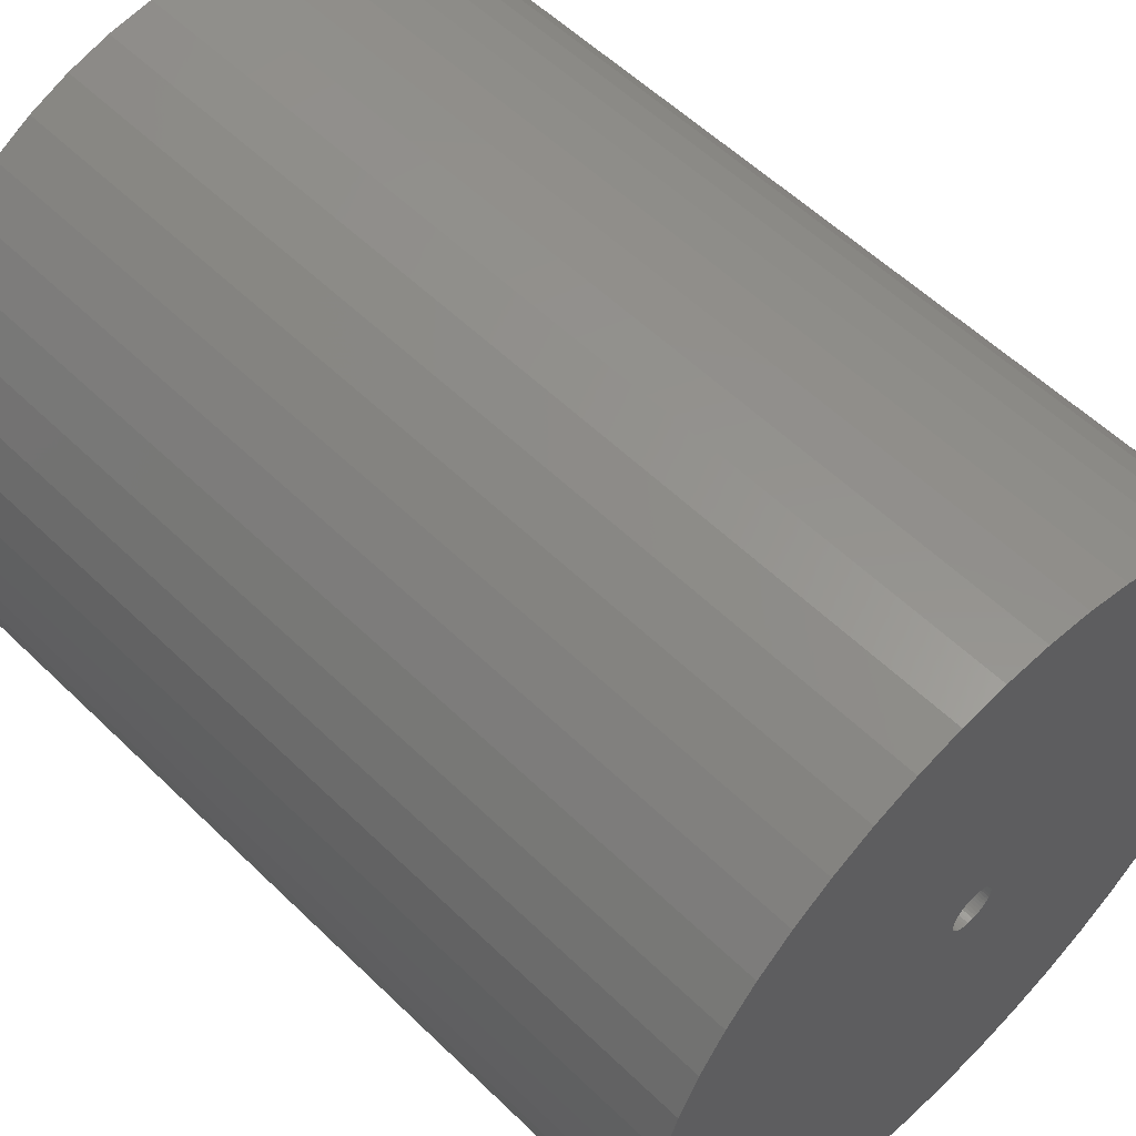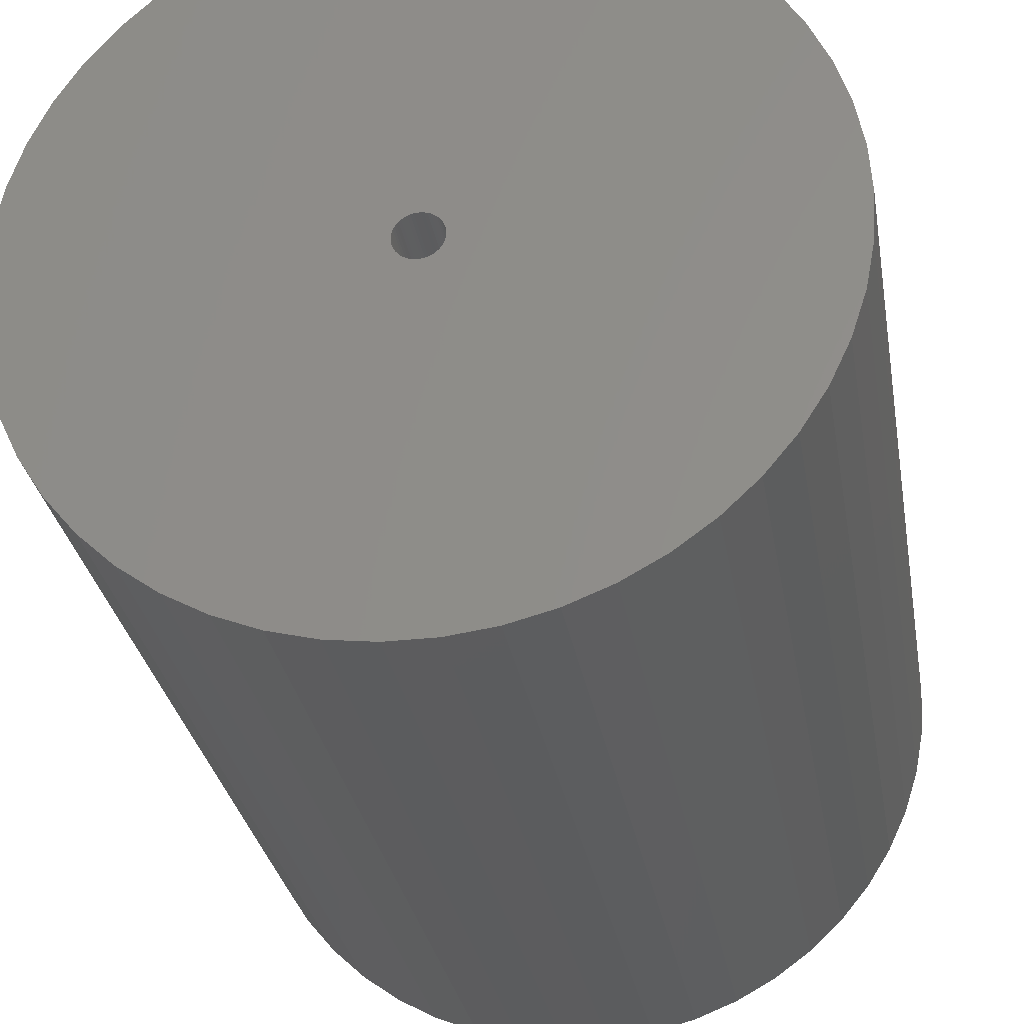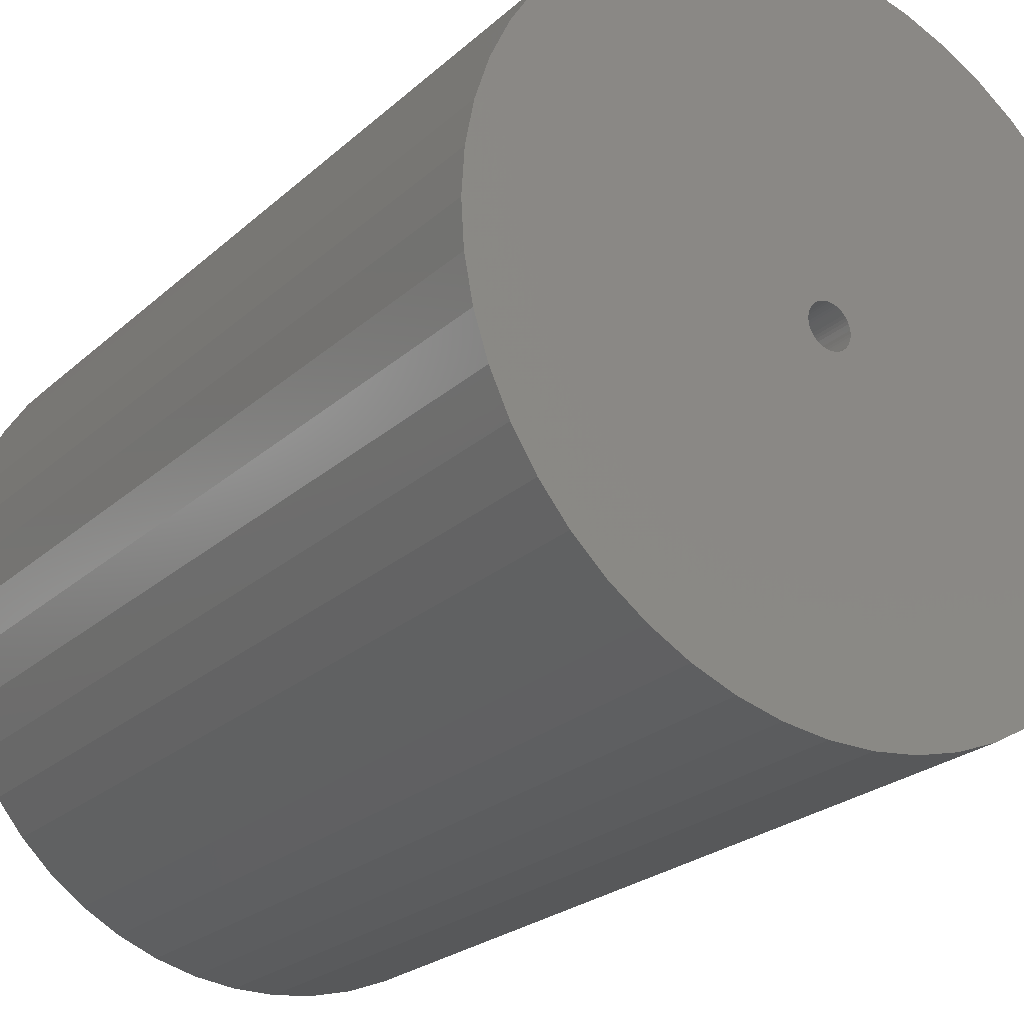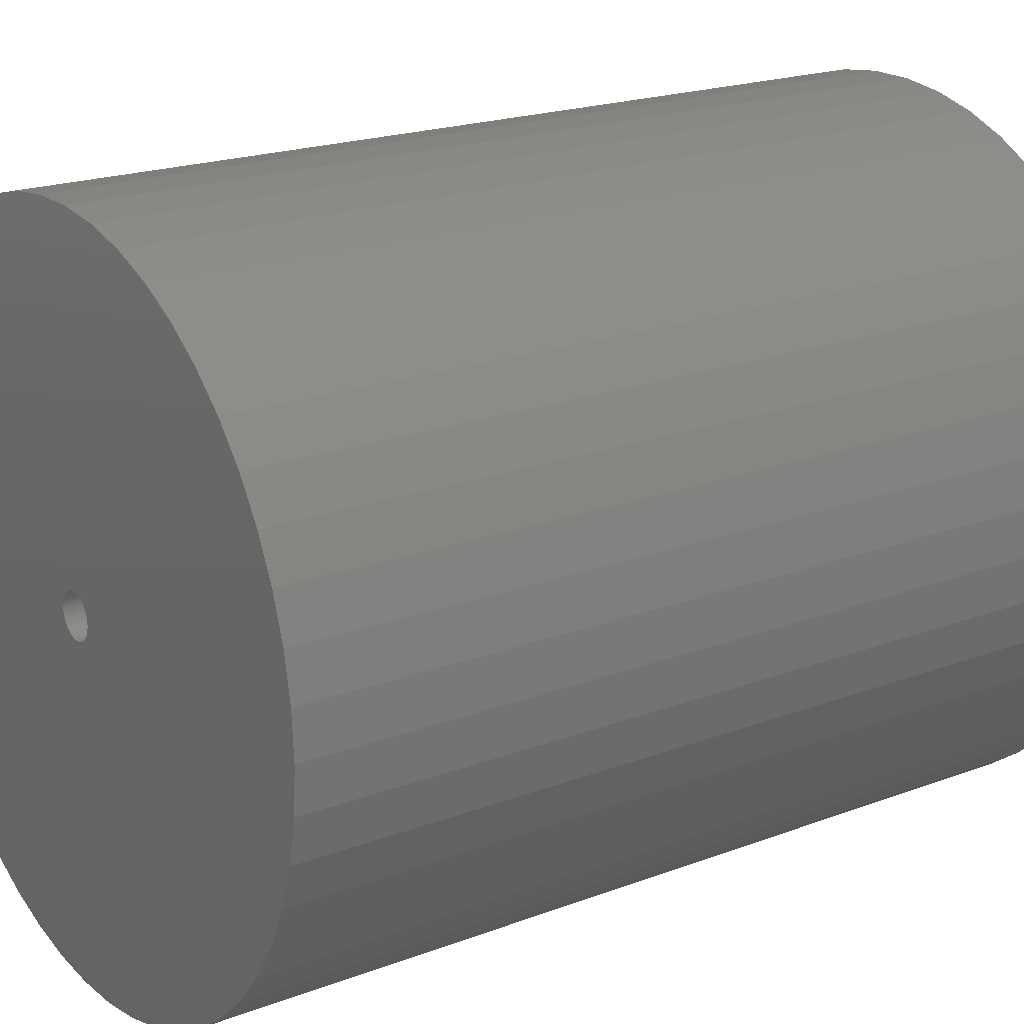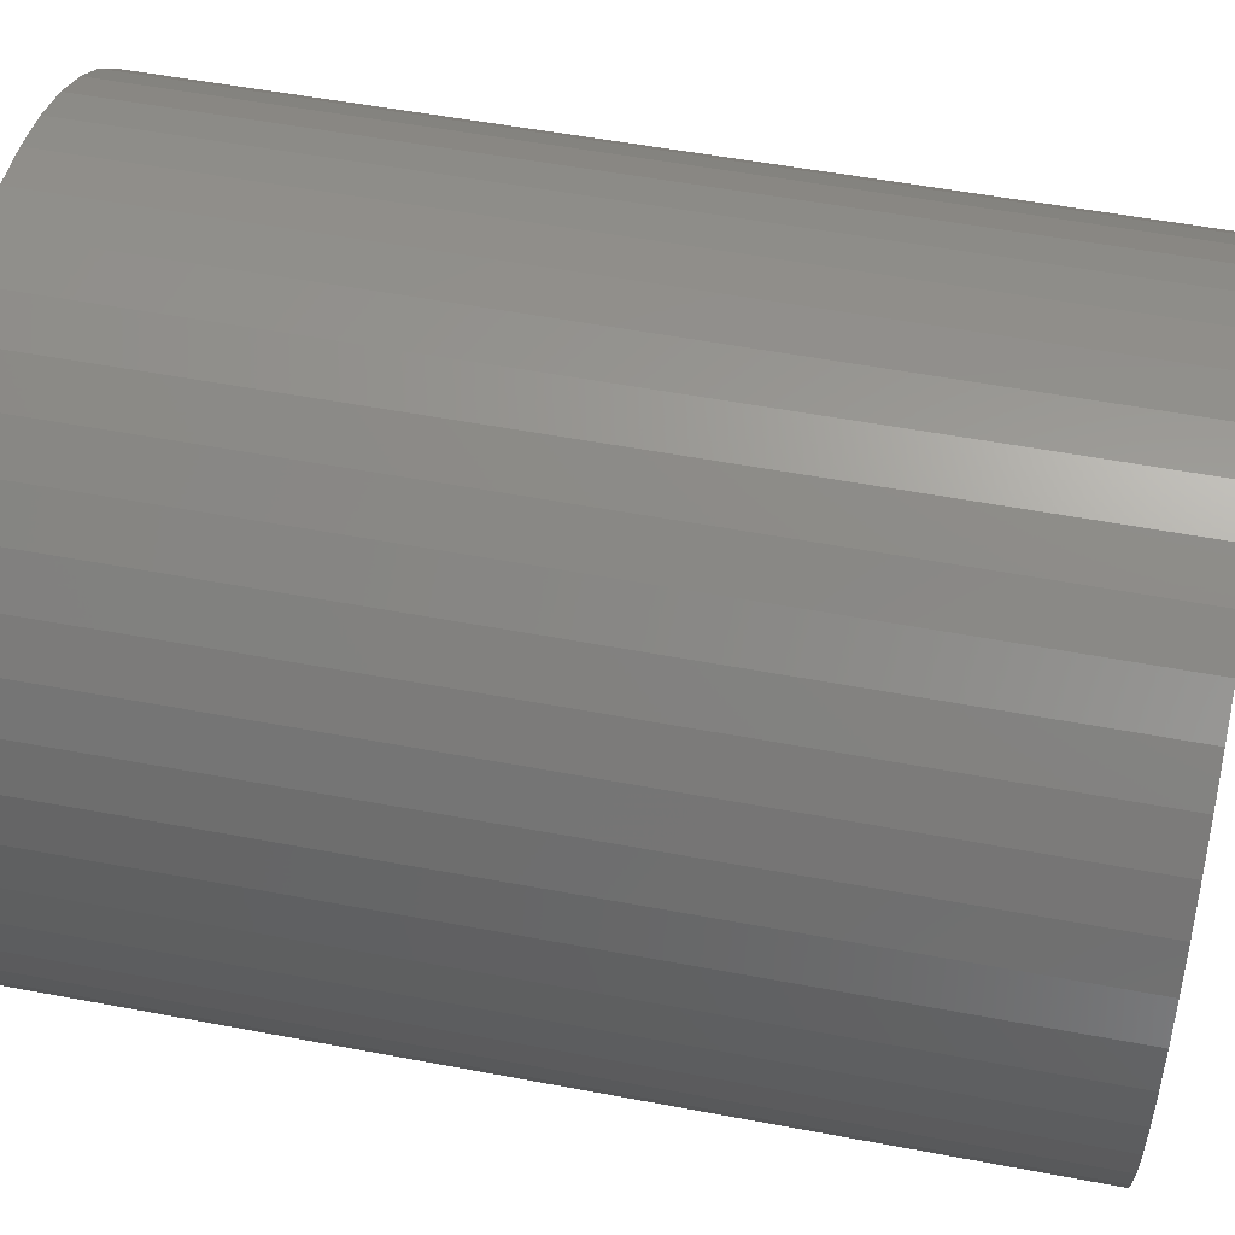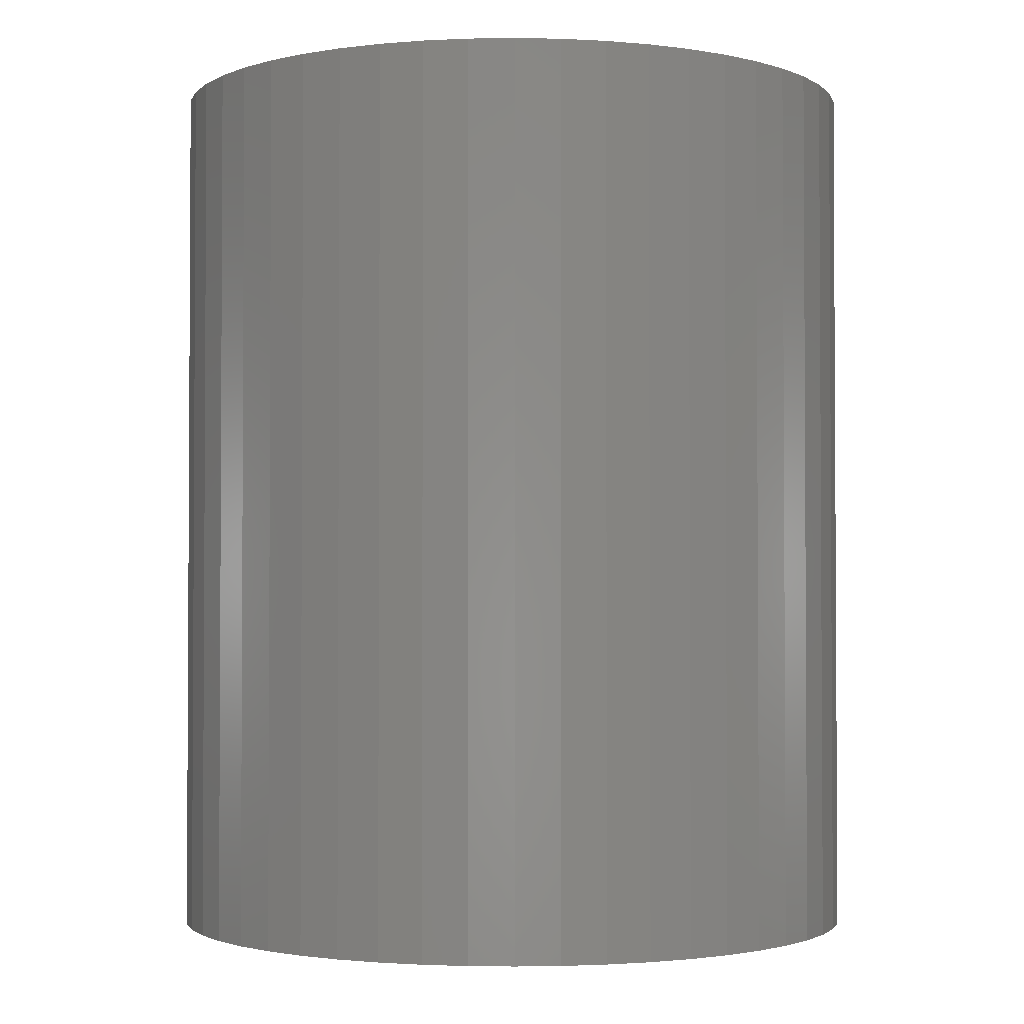
<metadata>
{"format":"stl","ext":"stl","renderer":"f3d","projection":"perspective","resolution":1024,"background":"white","views":[{"elev":56.2,"azim":135.4,"up":"+Y"},{"elev":-29.6,"azim":9.5,"up":"+Y"},{"elev":-24.1,"azim":145.1,"up":"+Y"},{"elev":19.9,"azim":55.0,"up":"+Y"},{"elev":53.0,"azim":-78.5,"up":"+Y"},{"elev":-2.0,"azim":3.2,"up":"+Z"}]}
</metadata>
<code>
# stl→obj: 200 verts, 400 faces
v 16 0 20
v 15.87 2.005 -20
v 15.87 2.005 20
v 16 0 -20
v -16 0 -20
v -15.87 2.005 20
v -15.87 2.005 -20
v -16 0 20
v 1.005 15.97 -20
v -1.005 15.97 20
v 1.005 15.97 20
v -1.005 15.97 -20
v -1.005 -15.97 -20
v 1.005 -15.97 20
v -1.005 -15.97 20
v 1.005 -15.97 -20
v 11.66 10.95 -20
v 10.2 12.33 20
v 11.66 10.95 20
v 10.2 12.33 -20
v -10.2 12.33 -20
v -11.66 10.95 20
v -10.2 12.33 20
v -11.66 10.95 -20
v -4.944 15.22 -20
v -6.812 14.48 20
v -4.944 15.22 20
v -6.812 14.48 -20
v 14.88 5.89 20
v 14.02 7.708 -20
v 14.02 7.708 20
v 14.88 5.89 -20
v 6.812 14.48 -20
v 4.944 15.22 20
v 6.812 14.48 20
v 4.944 15.22 -20
v 2.998 15.72 20
v 2.998 15.72 -20
v 8.573 13.51 -20
v 8.573 13.51 20
v -14.88 5.89 -20
v -14.02 7.708 20
v -14.02 7.708 -20
v -14.88 5.89 20
v -15.5 3.979 -20
v -15.5 3.979 20
v -2.998 15.72 20
v -2.998 15.72 -20
v 2.998 -15.72 20
v 2.998 -15.72 -20
v 15.5 3.979 20
v 15.5 3.979 -20
v 12.94 9.405 20
v 12.94 9.405 -20
v -12.94 9.405 20
v -12.94 9.405 -20
v 1 0 20
v 0.9921 0.1253 20
v 15.87 -2.005 20
v 0.9686 0.2487 20
v 0.9921 -0.1253 20
v 0.9298 0.3681 20
v 15.5 -3.979 20
v 0.8763 0.4818 20
v 0.9686 -0.2487 20
v 0.809 0.5878 20
v 14.88 -5.89 20
v 0.729 0.6845 20
v 0.9298 -0.3681 20
v 0.6374 0.7705 20
v 14.02 -7.708 20
v 0.5358 0.8443 20
v 0.8763 -0.4818 20
v 0.4258 0.9048 20
v 12.94 -9.405 20
v 0.309 0.9511 20
v 0.809 -0.5878 20
v 0.1874 0.9823 20
v 11.66 -10.95 20
v 0.729 -0.6845 20
v 0.06279 0.998 20
v -0.06279 0.998 20
v -0.1874 0.9823 20
v -0.309 0.9511 20
v -0.4258 0.9048 20
v -0.5358 0.8443 20
v -8.573 13.51 20
v -0.6374 0.7705 20
v -0.729 0.6845 20
v 10.2 -12.33 20
v 0.6374 -0.7705 20
v 8.573 -13.51 20
v 0.5358 -0.8443 20
v 6.812 -14.48 20
v 0.4258 -0.9048 20
v 4.944 -15.22 20
v 0.309 -0.9511 20
v 0.1874 -0.9823 20
v 0.06279 -0.998 20
v -0.06279 -0.998 20
v -0.1874 -0.9823 20
v -2.998 -15.72 20
v -0.309 -0.9511 20
v -4.944 -15.22 20
v -0.4258 -0.9048 20
v -6.812 -14.48 20
v -0.5358 -0.8443 20
v -8.573 -13.51 20
v -0.6374 -0.7705 20
v -10.2 -12.33 20
v -0.729 -0.6845 20
v -11.66 -10.95 20
v -0.809 -0.5878 20
v -12.94 -9.405 20
v -0.8763 -0.4818 20
v -14.02 -7.708 20
v -0.9298 -0.3681 20
v -14.88 -5.89 20
v -0.9686 -0.2487 20
v -15.5 -3.979 20
v -0.9921 -0.1253 20
v -15.87 -2.005 20
v -1 0 20
v -0.809 0.5878 20
v -0.8763 0.4818 20
v -0.9298 0.3681 20
v -0.9686 0.2487 20
v -0.9921 0.1253 20
v -8.573 13.51 -20
v 15.87 -2.005 -20
v 14.88 -5.89 -20
v 14.02 -7.708 -20
v -11.66 -10.95 -20
v -10.2 -12.33 -20
v -14.02 -7.708 -20
v -14.88 -5.89 -20
v -12.94 -9.405 -20
v 1 0 -20
v 0.9921 -0.1253 -20
v 15.5 -3.979 -20
v 0.9686 -0.2487 -20
v 0.9921 0.1253 -20
v 0.9298 -0.3681 -20
v 0.8763 -0.4818 -20
v 12.94 -9.405 -20
v 0.9686 0.2487 -20
v 0.809 -0.5878 -20
v 11.66 -10.95 -20
v 0.729 -0.6845 -20
v 10.2 -12.33 -20
v 0.9298 0.3681 -20
v 0.6374 -0.7705 -20
v 8.573 -13.51 -20
v 0.5358 -0.8443 -20
v 6.812 -14.48 -20
v 0.8763 0.4818 -20
v 0.4258 -0.9048 -20
v 4.944 -15.22 -20
v 0.309 -0.9511 -20
v 0.809 0.5878 -20
v 0.1874 -0.9823 -20
v 0.729 0.6845 -20
v 0.06279 -0.998 -20
v -0.06279 -0.998 -20
v -0.1874 -0.9823 -20
v -2.998 -15.72 -20
v -0.309 -0.9511 -20
v -4.944 -15.22 -20
v -0.4258 -0.9048 -20
v -6.812 -14.48 -20
v -0.5358 -0.8443 -20
v -8.573 -13.51 -20
v -0.6374 -0.7705 -20
v -0.729 -0.6845 -20
v 0.6374 0.7705 -20
v 0.5358 0.8443 -20
v 0.4258 0.9048 -20
v 0.309 0.9511 -20
v 0.1874 0.9823 -20
v 0.06279 0.998 -20
v -0.06279 0.998 -20
v -0.1874 0.9823 -20
v -0.309 0.9511 -20
v -0.4258 0.9048 -20
v -0.5358 0.8443 -20
v -0.6374 0.7705 -20
v -0.729 0.6845 -20
v -0.809 0.5878 -20
v -0.8763 0.4818 -20
v -0.9298 0.3681 -20
v -0.9686 0.2487 -20
v -0.9921 0.1253 -20
v -1 0 -20
v -0.809 -0.5878 -20
v -0.8763 -0.4818 -20
v -0.9298 -0.3681 -20
v -0.9686 -0.2487 -20
v -15.5 -3.979 -20
v -0.9921 -0.1253 -20
v -15.87 -2.005 -20
f 1 2 3
f 2 1 4
f 5 6 7
f 6 5 8
f 9 10 11
f 10 9 12
f 13 14 15
f 14 13 16
f 17 18 19
f 18 17 20
f 21 22 23
f 22 21 24
f 25 26 27
f 26 25 28
f 29 30 31
f 30 29 32
f 33 34 35
f 34 33 36
f 36 37 34
f 37 36 38
f 39 35 40
f 35 39 33
f 41 42 43
f 42 41 44
f 45 44 41
f 44 45 46
f 12 47 10
f 47 12 48
f 16 49 14
f 49 16 50
f 51 32 29
f 32 51 52
f 3 52 51
f 52 3 2
f 53 17 19
f 17 53 54
f 31 54 53
f 54 31 30
f 38 11 37
f 11 38 9
f 20 40 18
f 40 20 39
f 43 55 56
f 55 43 42
f 56 22 24
f 22 56 55
f 7 46 45
f 46 7 6
f 57 1 3
f 58 3 51
f 1 57 59
f 60 51 29
f 61 59 57
f 62 29 31
f 59 61 63
f 64 31 53
f 65 63 61
f 66 53 19
f 63 65 67
f 68 19 18
f 69 67 65
f 70 18 40
f 67 69 71
f 72 40 35
f 73 71 69
f 74 35 34
f 71 73 75
f 76 34 37
f 77 75 73
f 78 37 11
f 75 77 79
f 80 79 77
f 3 58 57
f 51 60 58
f 29 62 60
f 31 64 62
f 53 66 64
f 19 68 66
f 18 70 68
f 40 72 70
f 35 74 72
f 34 76 74
f 37 78 76
f 11 81 78
f 11 82 81
f 10 82 11
f 82 10 83
f 47 83 10
f 83 47 84
f 27 84 47
f 84 27 85
f 26 85 27
f 85 26 86
f 87 86 26
f 86 87 88
f 23 88 87
f 22 89 23
f 88 23 89
f 79 80 90
f 91 90 80
f 90 91 92
f 93 92 91
f 92 93 94
f 95 94 93
f 94 95 96
f 97 96 95
f 96 97 49
f 98 49 97
f 49 98 14
f 99 14 98
f 100 14 99
f 15 100 101
f 102 101 103
f 104 103 105
f 106 105 107
f 108 107 109
f 110 109 111
f 112 111 113
f 114 113 115
f 116 115 117
f 118 117 119
f 120 119 121
f 100 15 14
f 122 121 123
f 89 22 124
f 55 124 22
f 101 102 15
f 124 55 125
f 103 104 102
f 42 125 55
f 105 106 104
f 125 42 126
f 107 108 106
f 44 126 42
f 109 110 108
f 126 44 127
f 111 112 110
f 46 127 44
f 113 114 112
f 127 46 128
f 115 116 114
f 6 128 46
f 117 118 116
f 128 6 123
f 119 120 118
f 8 123 6
f 121 122 120
f 123 8 122
f 28 87 26
f 87 28 129
f 129 23 87
f 23 129 21
f 48 27 47
f 27 48 25
f 59 4 1
f 4 59 130
f 71 131 67
f 131 71 132
f 133 110 112
f 110 133 134
f 135 118 136
f 118 135 116
f 137 116 135
f 116 137 114
f 138 4 130
f 139 130 140
f 4 138 2
f 141 140 131
f 142 2 138
f 143 131 132
f 2 142 52
f 144 132 145
f 146 52 142
f 147 145 148
f 52 146 32
f 149 148 150
f 151 32 146
f 152 150 153
f 32 151 30
f 154 153 155
f 156 30 151
f 157 155 158
f 30 156 54
f 159 158 50
f 160 54 156
f 161 50 16
f 54 160 17
f 162 17 160
f 130 139 138
f 140 141 139
f 131 143 141
f 132 144 143
f 145 147 144
f 148 149 147
f 150 152 149
f 153 154 152
f 155 157 154
f 158 159 157
f 50 161 159
f 16 163 161
f 16 164 163
f 13 164 16
f 164 13 165
f 166 165 13
f 165 166 167
f 168 167 166
f 167 168 169
f 170 169 168
f 169 170 171
f 172 171 170
f 171 172 173
f 134 173 172
f 133 174 134
f 173 134 174
f 17 162 20
f 175 20 162
f 20 175 39
f 176 39 175
f 39 176 33
f 177 33 176
f 33 177 36
f 178 36 177
f 36 178 38
f 179 38 178
f 38 179 9
f 180 9 179
f 181 9 180
f 12 181 182
f 48 182 183
f 25 183 184
f 28 184 185
f 129 185 186
f 21 186 187
f 24 187 188
f 56 188 189
f 43 189 190
f 41 190 191
f 45 191 192
f 181 12 9
f 7 192 193
f 174 133 194
f 137 194 133
f 182 48 12
f 194 137 195
f 183 25 48
f 135 195 137
f 184 28 25
f 195 135 196
f 185 129 28
f 136 196 135
f 186 21 129
f 196 136 197
f 187 24 21
f 198 197 136
f 188 56 24
f 197 198 199
f 189 43 56
f 200 199 198
f 190 41 43
f 199 200 193
f 191 45 41
f 5 193 200
f 192 7 45
f 193 5 7
f 155 92 94
f 92 155 153
f 67 140 63
f 140 67 131
f 133 114 137
f 114 133 112
f 136 120 198
f 120 136 118
f 150 79 90
f 79 150 148
f 158 94 96
f 94 158 155
f 50 96 49
f 96 50 158
f 63 130 59
f 130 63 140
f 75 132 71
f 132 75 145
f 79 145 75
f 145 79 148
f 166 15 102
f 15 166 13
f 168 102 104
f 102 168 166
f 198 122 200
f 122 198 120
f 200 8 5
f 8 200 122
f 153 90 92
f 90 153 150
f 170 104 106
f 104 170 168
f 172 106 108
f 106 172 170
f 134 108 110
f 108 134 172
f 138 58 142
f 58 138 57
f 123 192 128
f 192 123 193
f 181 81 82
f 81 181 180
f 175 68 70
f 68 175 162
f 187 88 89
f 88 187 186
f 184 84 85
f 84 184 183
f 149 77 147
f 77 149 80
f 151 64 156
f 64 151 62
f 142 60 146
f 60 142 58
f 178 74 76
f 74 178 177
f 176 70 72
f 70 176 175
f 126 189 125
f 189 126 190
f 125 188 124
f 188 125 189
f 127 190 126
f 190 127 191
f 185 85 86
f 85 185 184
f 182 82 83
f 82 182 181
f 139 57 138
f 57 139 61
f 165 103 101
f 103 165 167
f 161 99 98
f 99 161 163
f 146 62 151
f 62 146 60
f 160 68 162
f 68 160 66
f 156 66 160
f 66 156 64
f 179 76 78
f 76 179 178
f 180 78 81
f 78 180 179
f 177 72 74
f 72 177 176
f 124 187 89
f 187 124 188
f 128 191 127
f 191 128 192
f 186 86 88
f 86 186 185
f 183 83 84
f 83 183 182
f 154 95 93
f 95 154 157
f 147 73 144
f 73 147 77
f 143 65 141
f 65 143 69
f 141 61 139
f 61 141 65
f 115 196 117
f 196 115 195
f 117 197 119
f 197 117 196
f 157 97 95
f 97 157 159
f 159 98 97
f 98 159 161
f 144 69 143
f 69 144 73
f 163 100 99
f 100 163 164
f 167 105 103
f 105 167 169
f 121 193 123
f 193 121 199
f 152 93 91
f 93 152 154
f 149 91 80
f 91 149 152
f 164 101 100
f 101 164 165
f 169 107 105
f 107 169 171
f 111 194 113
f 194 111 174
f 113 195 115
f 195 113 194
f 119 199 121
f 199 119 197
f 173 111 109
f 111 173 174
f 171 109 107
f 109 171 173

</code>
